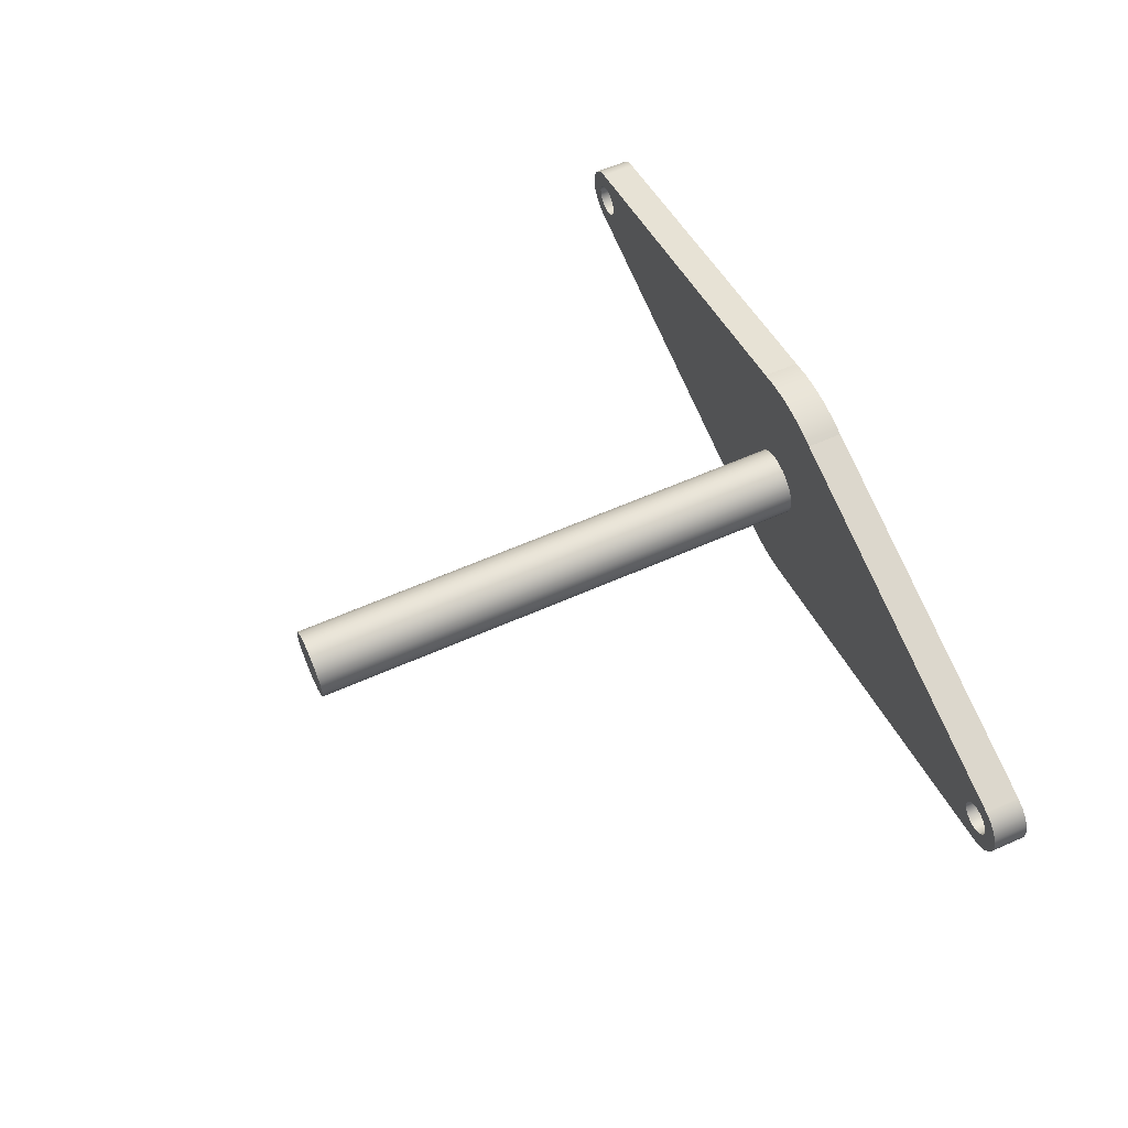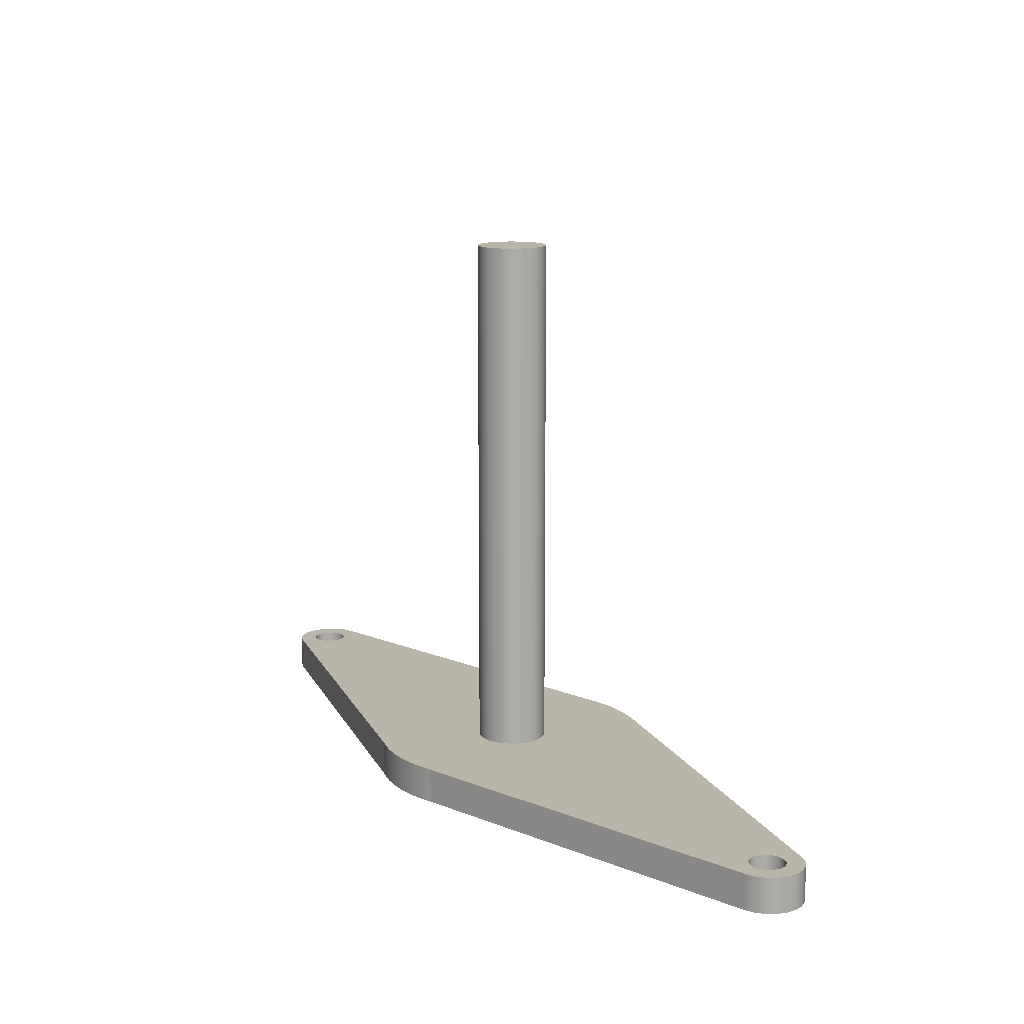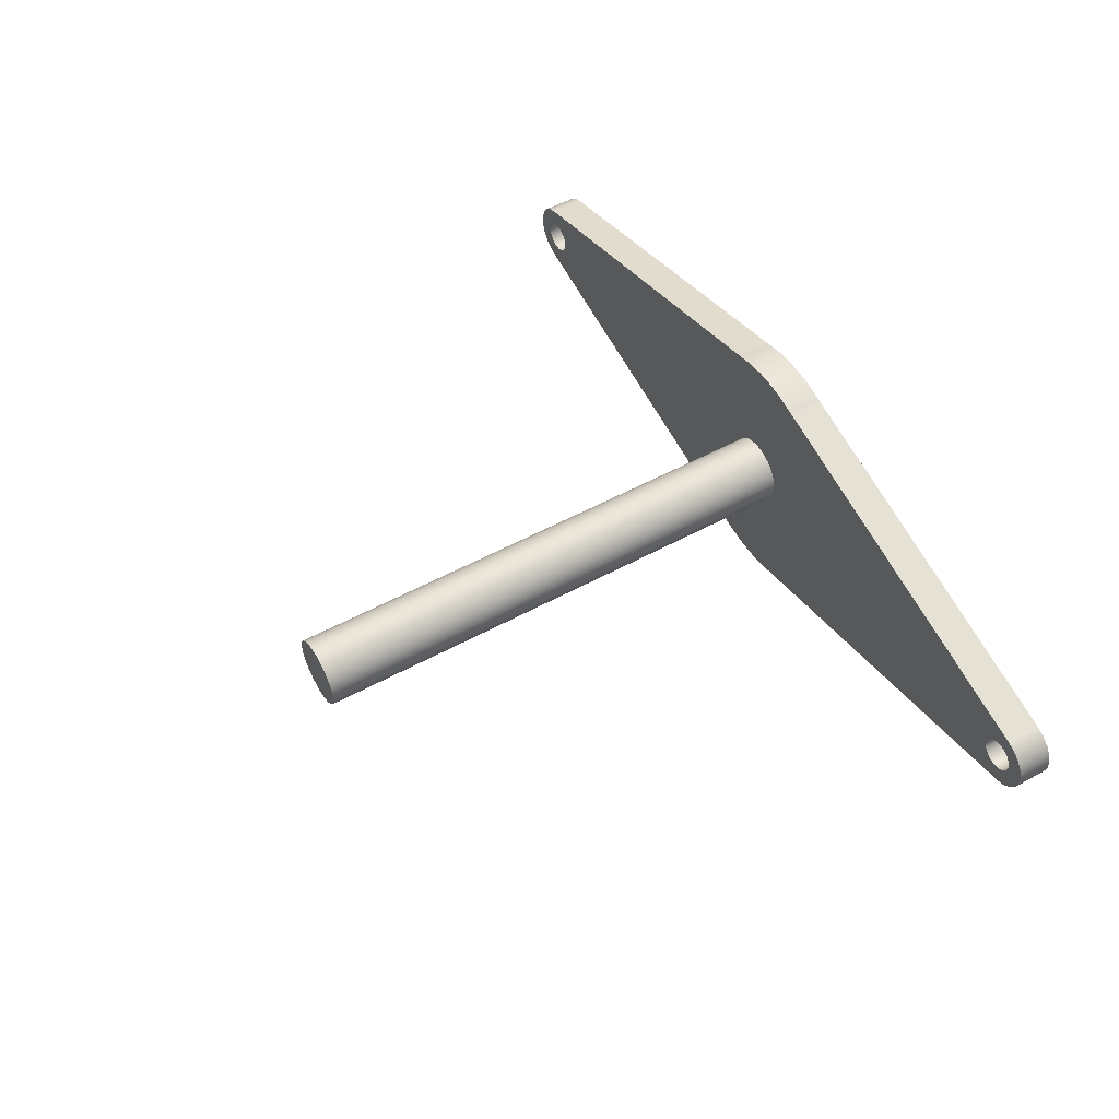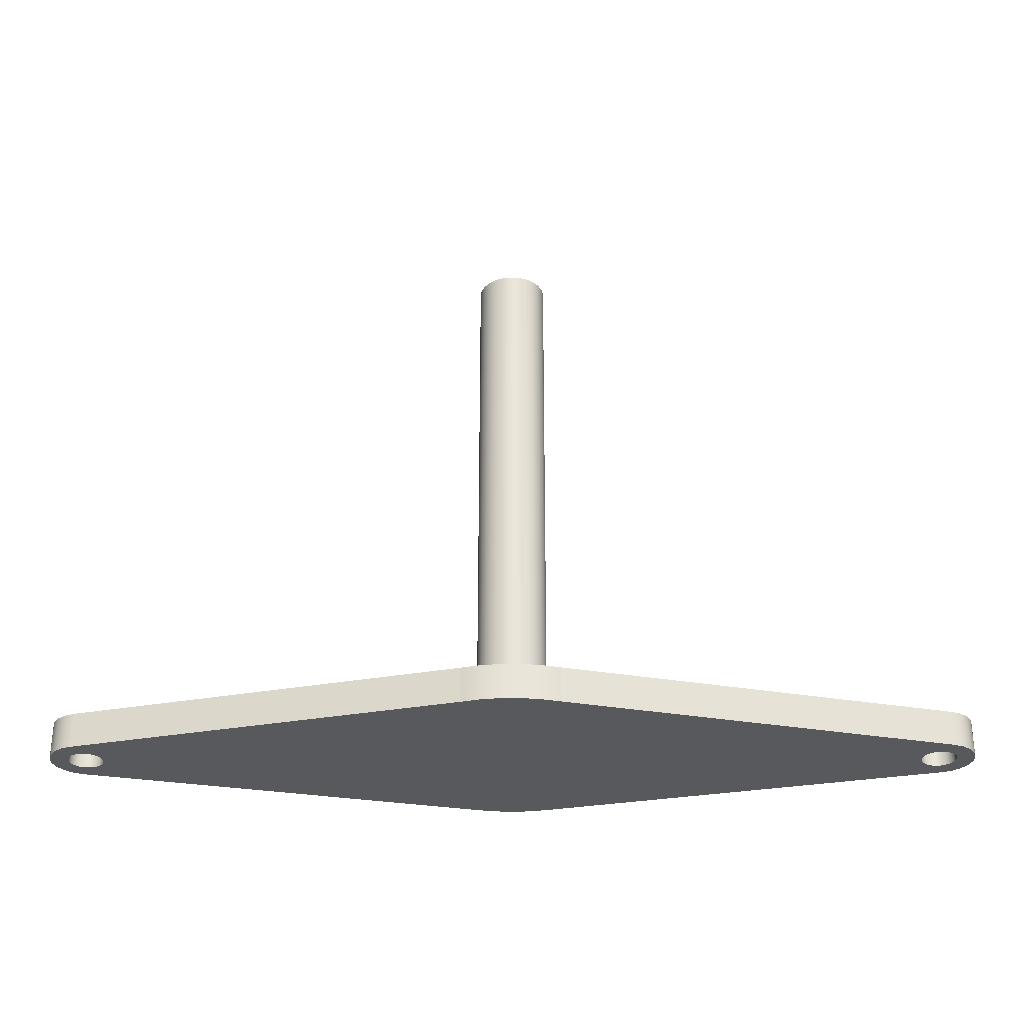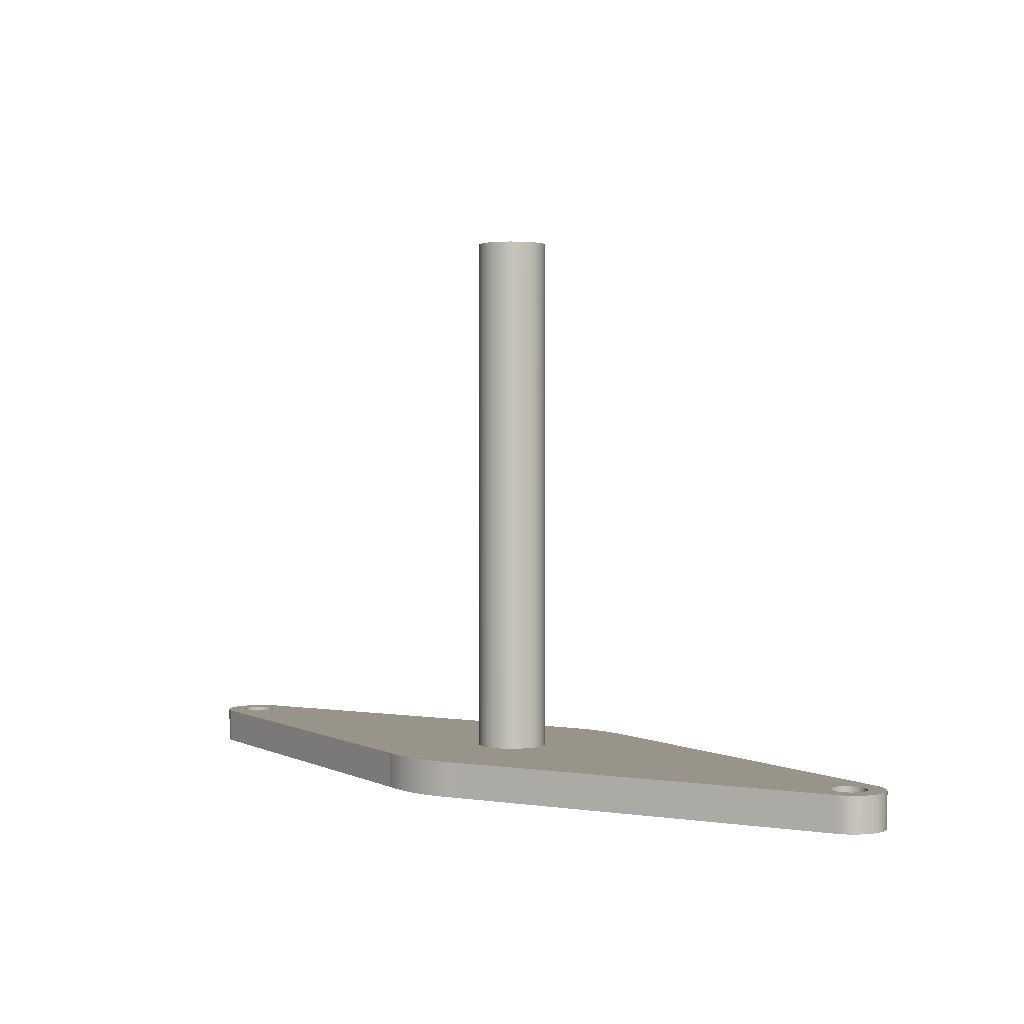
<metadata>
{"format":"obj","ext":"obj","renderer":"f3d","projection":"perspective","resolution":1024,"background":"white","views":[{"elev":60.3,"azim":-114.4,"up":"+Z"},{"elev":13.5,"azim":57.0,"up":"+Y"},{"elev":52.5,"azim":-120.5,"up":"+Z"},{"elev":-30.2,"azim":0.6,"up":"+Y"},{"elev":1.8,"azim":43.5,"up":"+Y"}]}
</metadata>
<code>
v 1.946 0 0.1288
v 1.989 0 0.1103
v 2.024 0 0.08029
v 2.049 0 0.04136
v 2.062 0 -0.003176
v 2.062 0 -0.04953
v 2.048 0 -0.09373
v 2.022 0 -0.132
v 1.985 0 -0.1612
v 1.943 0 -0.1786
v 1.943 0.1587 -0.1786
v 1.985 0.1587 -0.1612
v 2.022 0.1587 -0.132
v 2.048 0.1587 -0.09373
v 2.062 0.1587 -0.04953
v 2.062 0.1587 -0.003176
v 2.049 0.1587 0.04136
v 2.024 0.1587 0.08029
v 1.989 0.1587 0.1103
v 1.946 0.1587 0.1288
v -0.212 0 0.5986
v -0.1284 0 0.6219
v -0.04248 0 0.6336
v 0.04426 0 0.6335
v 0.1302 0 0.6215
v 0.2136 0 0.598
v 0.2136 0.1587 0.598
v 0.1302 0.1587 0.6215
v 0.04426 0.1587 0.6335
v -0.04248 0.1587 0.6336
v -0.1284 0.1587 0.6219
v -0.212 0.1587 0.5986
v -1.984 0.1587 -0.006223
v -1.977 0.1587 0.02822
v -1.954 0.1587 0.05584
v -1.923 0.1587 0.07116
v -1.887 0.1587 0.07116
v -1.856 0.1587 0.05584
v -1.833 0.1587 0.02822
v -1.826 0.1587 -0.006223
v -1.833 0.1587 -0.04066
v -1.856 0.1587 -0.06828
v -1.887 0.1587 -0.08361
v -1.923 0.1587 -0.08361
v -1.954 0.1587 -0.06828
v -1.977 0.1587 -0.04066
v -1.984 0 -0.006223
v -1.977 0 -0.04066
v -1.954 0 -0.06828
v -1.923 0 -0.08361
v -1.887 0 -0.08361
v -1.856 0 -0.06828
v -1.833 0 -0.04066
v -1.826 0 -0.006223
v -1.833 0 0.02822
v -1.856 0 0.05584
v -1.887 0 0.07116
v -1.923 0 0.07116
v -1.954 0 0.05584
v -1.977 0 0.02822
v -1.984 0.1587 -0.006223
v -1.984 0 -0.006223
v -1.984 0 -0.006223
v -1.977 0 0.02822
v -1.954 0 0.05584
v -1.923 0 0.07116
v -1.887 0 0.07116
v -1.856 0 0.05584
v -1.833 0 0.02822
v -1.826 0 -0.006223
v -1.833 0 -0.04066
v -1.856 0 -0.06828
v -1.887 0 -0.08361
v -1.923 0 -0.08361
v -1.954 0 -0.06828
v -1.977 0 -0.04066
v 1.825 0 -0.02442
v 1.833 0 0.01002
v 1.855 0 0.03764
v 1.887 0 0.05296
v 1.923 0 0.05296
v 1.954 0 0.03764
v 1.976 0 0.01002
v 1.984 0 -0.02442
v 1.976 0 -0.05886
v 1.954 0 -0.08648
v 1.923 0 -0.1018
v 1.887 0 -0.1018
v 1.855 0 -0.08648
v 1.833 0 -0.05886
v 0.2136 0 0.598
v 0.1302 0 0.6215
v 0.04426 0 0.6335
v -0.04248 0 0.6336
v -0.1284 0 0.6219
v -0.212 0 0.5986
v -1.945 0 0.1474
v -1.988 0 0.1293
v -2.023 0 0.09964
v -2.049 0 0.06096
v -2.062 0 0.01654
v -2.062 0 -0.02981
v -2.048 0 -0.07416
v -2.023 0 -0.1127
v -1.987 0 -0.1422
v -1.944 0 -0.1601
v -0.1567 0 -0.6154
v -0.05475 0 -0.6326
v 0.0487 0 -0.6331
v 0.1509 0 -0.6168
v 1.943 0 -0.1786
v 1.985 0 -0.1612
v 2.022 0 -0.132
v 2.048 0 -0.09373
v 2.062 0 -0.04953
v 2.062 0 -0.003176
v 2.049 0 0.04136
v 2.024 0 0.08029
v 1.989 0 0.1103
v 1.946 0 0.1288
v -1.984 0.1587 -0.006223
v -1.977 0.1587 -0.04066
v -1.954 0.1587 -0.06828
v -1.923 0.1587 -0.08361
v -1.887 0.1587 -0.08361
v -1.856 0.1587 -0.06828
v -1.833 0.1587 -0.04066
v -1.826 0.1587 -0.006223
v -1.833 0.1587 0.02822
v -1.856 0.1587 0.05584
v -1.887 0.1587 0.07116
v -1.923 0.1587 0.07116
v -1.954 0.1587 0.05584
v -1.977 0.1587 0.02822
v 1.825 0.1587 -0.02442
v 1.833 0.1587 -0.05886
v 1.855 0.1587 -0.08648
v 1.887 0.1587 -0.1018
v 1.923 0.1587 -0.1018
v 1.954 0.1587 -0.08648
v 1.976 0.1587 -0.05886
v 1.984 0.1587 -0.02442
v 1.976 0.1587 0.01002
v 1.954 0.1587 0.03764
v 1.923 0.1587 0.05296
v 1.887 0.1587 0.05296
v 1.855 0.1587 0.03764
v 1.833 0.1587 0.01002
v -0.212 0.1587 0.5986
v -0.1284 0.1587 0.6219
v -0.04248 0.1587 0.6336
v 0.04426 0.1587 0.6335
v 0.1302 0.1587 0.6215
v 0.2136 0.1587 0.598
v 1.946 0.1587 0.1288
v 1.989 0.1587 0.1103
v 2.024 0.1587 0.08029
v 2.049 0.1587 0.04136
v 2.062 0.1587 -0.003176
v 2.062 0.1587 -0.04953
v 2.048 0.1587 -0.09373
v 2.022 0.1587 -0.132
v 1.985 0.1587 -0.1612
v 1.943 0.1587 -0.1786
v 0.1509 0.1587 -0.6168
v 0.0487 0.1587 -0.6331
v -0.05475 0.1587 -0.6326
v -0.1567 0.1587 -0.6154
v -1.944 0.1587 -0.1601
v -1.987 0.1587 -0.1422
v -2.023 0.1587 -0.1127
v -2.048 0.1587 -0.07416
v -2.062 0.1587 -0.02981
v -2.062 0.1587 0.01654
v -2.049 0.1587 0.06096
v -2.023 0.1587 0.09964
v -1.988 0.1587 0.1293
v -1.945 0.1587 0.1474
v -1.944 0 -0.1601
v -1.987 0 -0.1422
v -2.023 0 -0.1127
v -2.048 0 -0.07416
v -2.062 0 -0.02981
v -2.062 0 0.01654
v -2.049 0 0.06096
v -2.023 0 0.09964
v -1.988 0 0.1293
v -1.945 0 0.1474
v -1.945 0.1587 0.1474
v -1.988 0.1587 0.1293
v -2.023 0.1587 0.09964
v -2.049 0.1587 0.06096
v -2.062 0.1587 0.01654
v -2.062 0.1587 -0.02981
v -2.048 0.1587 -0.07416
v -2.023 0.1587 -0.1127
v -1.987 0.1587 -0.1422
v -1.944 0.1587 -0.1601
v 0.1509 0 -0.6168
v 0.0487 0 -0.6331
v -0.05475 0 -0.6326
v -0.1567 0 -0.6154
v -0.1567 0.1587 -0.6154
v -0.05475 0.1587 -0.6326
v 0.0487 0.1587 -0.6331
v 0.1509 0.1587 -0.6168
v 0.2136 0 0.598
v 1.946 0 0.1288
v 1.946 0.1587 0.1288
v 0.2136 0.1587 0.598
v -1.945 0 0.1474
v -0.212 0 0.5986
v -0.212 0.1587 0.5986
v -1.945 0.1587 0.1474
v 1.825 0.1587 -0.02442
v 1.833 0.1587 0.01002
v 1.855 0.1587 0.03764
v 1.887 0.1587 0.05296
v 1.923 0.1587 0.05296
v 1.954 0.1587 0.03764
v 1.976 0.1587 0.01002
v 1.984 0.1587 -0.02442
v 1.976 0.1587 -0.05886
v 1.954 0.1587 -0.08648
v 1.923 0.1587 -0.1018
v 1.887 0.1587 -0.1018
v 1.855 0.1587 -0.08648
v 1.833 0.1587 -0.05886
v 1.825 0 -0.02442
v 1.833 0 -0.05886
v 1.855 0 -0.08648
v 1.887 0 -0.1018
v 1.923 0 -0.1018
v 1.954 0 -0.08648
v 1.976 0 -0.05886
v 1.984 0 -0.02442
v 1.976 0 0.01002
v 1.954 0 0.03764
v 1.923 0 0.05296
v 1.887 0 0.05296
v 1.855 0 0.03764
v 1.833 0 0.01002
v 1.825 0.1587 -0.02442
v 1.825 0 -0.02442
v 1.943 0 -0.1786
v 0.1509 0 -0.6168
v 0.1509 0.1587 -0.6168
v 1.943 0.1587 -0.1786
v -0.1567 0 -0.6154
v -1.944 0 -0.1601
v -1.944 0.1587 -0.1601
v -0.1567 0.1587 -0.6154
v -0.1587 2.54 1.944e-17
v -0.1538 2.54 0.03948
v -0.1391 2.54 0.07648
v -0.1157 2.54 0.1087
v -0.08506 2.54 0.134
v -0.04906 2.54 0.151
v -0.009968 2.54 0.1584
v 0.02975 2.54 0.1559
v 0.06759 2.54 0.1436
v 0.1012 2.54 0.1223
v 0.1284 2.54 0.09331
v 0.1476 2.54 0.05844
v 0.1575 2.54 0.0199
v 0.1575 2.54 -0.0199
v 0.1476 2.54 -0.05844
v 0.1284 2.54 -0.09331
v 0.1012 2.54 -0.1223
v 0.06759 2.54 -0.1436
v 0.02975 2.54 -0.1559
v -0.009968 2.54 -0.1584
v -0.04906 2.54 -0.151
v -0.08506 2.54 -0.134
v -0.1157 2.54 -0.1087
v -0.1391 2.54 -0.07648
v -0.1538 2.54 -0.03948
v -0.1587 2.54 1.944e-17
v -0.1538 2.54 -0.03948
v -0.1391 2.54 -0.07648
v -0.1157 2.54 -0.1087
v -0.08506 2.54 -0.134
v -0.04906 2.54 -0.151
v -0.009968 2.54 -0.1584
v 0.02975 2.54 -0.1559
v 0.06759 2.54 -0.1436
v 0.1012 2.54 -0.1223
v 0.1284 2.54 -0.09331
v 0.1476 2.54 -0.05844
v 0.1575 2.54 -0.0199
v 0.1575 2.54 0.0199
v 0.1476 2.54 0.05844
v 0.1284 2.54 0.09331
v 0.1012 2.54 0.1223
v 0.06759 2.54 0.1436
v 0.02975 2.54 0.1559
v -0.009968 2.54 0.1584
v -0.04906 2.54 0.151
v -0.08506 2.54 0.134
v -0.1157 2.54 0.1087
v -0.1391 2.54 0.07648
v -0.1538 2.54 0.03948
v -0.1587 0 1.944e-17
v -0.1538 0 0.03948
v -0.1391 0 0.07648
v -0.1157 0 0.1087
v -0.08506 0 0.134
v -0.04906 0 0.151
v -0.009968 0 0.1584
v 0.02975 0 0.1559
v 0.06759 0 0.1436
v 0.1012 0 0.1223
v 0.1284 0 0.09331
v 0.1476 0 0.05844
v 0.1575 0 0.0199
v 0.1575 0 -0.0199
v 0.1476 0 -0.05844
v 0.1284 0 -0.09331
v 0.1012 0 -0.1223
v 0.06759 0 -0.1436
v 0.02975 0 -0.1559
v -0.009968 0 -0.1584
v -0.04906 0 -0.151
v -0.08506 0 -0.134
v -0.1157 0 -0.1087
v -0.1391 0 -0.07648
v -0.1538 0 -0.03948
v -0.1587 0 1.944e-17
v -0.1587 2.54 1.944e-17
v -0.1587 0 1.944e-17
v -0.1538 0 -0.03948
v -0.1391 0 -0.07648
v -0.1157 0 -0.1087
v -0.08506 0 -0.134
v -0.04906 0 -0.151
v -0.009968 0 -0.1584
v 0.02975 0 -0.1559
v 0.06759 0 -0.1436
v 0.1012 0 -0.1223
v 0.1284 0 -0.09331
v 0.1476 0 -0.05844
v 0.1575 0 -0.0199
v 0.1575 0 0.0199
v 0.1476 0 0.05844
v 0.1284 0 0.09331
v 0.1012 0 0.1223
v 0.06759 0 0.1436
v 0.02975 0 0.1559
v -0.009968 0 0.1584
v -0.04906 0 0.151
v -0.08506 0 0.134
v -0.1157 0 0.1087
v -0.1391 0 0.07648
v -0.1538 0 0.03948
f 20 1 19
f 19 1 2
f 19 2 3
f 19 3 18
f 18 3 4
f 18 4 17
f 17 4 5
f 17 5 16
f 16 5 6
f 16 6 15
f 15 6 7
f 15 7 14
f 14 7 8
f 14 8 13
f 13 8 9
f 13 9 12
f 12 9 11
f 11 9 10
f 32 21 31
f 31 21 22
f 31 22 30
f 30 22 23
f 30 23 29
f 29 23 24
f 29 24 28
f 28 24 25
f 28 25 27
f 27 25 26
f 34 60 33
f 33 60 62
f 61 47 46
f 46 47 48
f 46 48 45
f 45 48 49
f 45 49 44
f 44 49 50
f 44 50 43
f 43 50 51
f 43 51 42
f 42 51 52
f 42 52 41
f 41 52 53
f 41 53 40
f 40 53 54
f 40 54 39
f 39 54 55
f 39 55 38
f 38 55 56
f 38 56 37
f 37 56 57
f 37 57 36
f 36 57 58
f 36 58 35
f 35 58 59
f 35 59 34
f 34 59 60
f 64 101 63
f 63 101 102
f 63 102 76
f 76 102 103
f 76 103 75
f 75 103 104
f 75 104 74
f 74 104 105
f 74 105 73
f 73 105 106
f 73 106 72
f 72 106 107
f 72 107 71
f 71 107 70
f 70 107 96
f 70 96 69
f 69 96 68
f 68 96 97
f 68 97 67
f 67 97 98
f 67 98 66
f 66 98 99
f 66 99 65
f 65 99 100
f 65 100 64
f 64 100 101
f 78 91 77
f 77 91 110
f 77 110 90
f 90 110 89
f 89 110 111
f 89 111 88
f 88 111 112
f 88 112 87
f 87 112 113
f 87 113 86
f 86 113 114
f 86 114 85
f 85 114 115
f 85 115 84
f 84 115 116
f 84 116 83
f 83 116 117
f 83 117 82
f 82 117 118
f 82 118 81
f 81 118 119
f 81 119 80
f 80 119 120
f 80 120 79
f 79 120 91
f 79 91 78
f 92 96 91
f 91 96 107
f 91 107 110
f 110 107 108
f 110 108 109
f 96 92 95
f 95 92 93
f 95 93 94
f 122 173 121
f 121 173 174
f 121 174 134
f 134 174 175
f 134 175 133
f 133 175 176
f 133 176 132
f 132 176 177
f 132 177 131
f 131 177 178
f 131 178 130
f 130 178 149
f 130 149 129
f 129 149 128
f 128 149 168
f 128 168 127
f 127 168 126
f 126 168 169
f 126 169 125
f 125 169 170
f 125 170 124
f 124 170 171
f 124 171 123
f 123 171 172
f 123 172 122
f 122 172 173
f 136 165 135
f 135 165 154
f 135 154 148
f 148 154 147
f 147 154 155
f 147 155 146
f 146 155 156
f 146 156 145
f 145 156 157
f 145 157 144
f 144 157 158
f 144 158 143
f 143 158 159
f 143 159 142
f 142 159 160
f 142 160 141
f 141 160 161
f 141 161 140
f 140 161 162
f 140 162 139
f 139 162 163
f 139 163 138
f 138 163 164
f 138 164 137
f 137 164 165
f 137 165 136
f 150 153 149
f 149 153 154
f 149 154 168
f 168 154 165
f 168 165 167
f 167 165 166
f 151 152 150
f 150 152 153
f 198 179 197
f 197 179 180
f 197 180 181
f 197 181 196
f 196 181 182
f 196 182 195
f 195 182 183
f 195 183 194
f 194 183 184
f 194 184 193
f 193 184 185
f 193 185 192
f 192 185 186
f 192 186 191
f 191 186 187
f 191 187 190
f 190 187 189
f 189 187 188
f 206 199 205
f 205 199 200
f 205 200 204
f 204 200 201
f 204 201 203
f 203 201 202
f 207 208 210
f 210 208 209
f 211 212 214
f 214 212 213
f 216 242 215
f 215 242 244
f 243 229 228
f 228 229 230
f 228 230 227
f 227 230 231
f 227 231 226
f 226 231 232
f 226 232 225
f 225 232 233
f 225 233 224
f 224 233 234
f 224 234 223
f 223 234 235
f 223 235 222
f 222 235 236
f 222 236 221
f 221 236 237
f 221 237 220
f 220 237 238
f 220 238 219
f 219 238 239
f 219 239 218
f 218 239 240
f 218 240 217
f 217 240 241
f 217 241 216
f 216 241 242
f 245 246 248
f 248 246 247
f 249 250 252
f 252 250 251
f 254 265 253
f 253 265 266
f 253 266 277
f 277 266 267
f 277 267 276
f 276 267 268
f 276 268 275
f 275 268 269
f 275 269 274
f 274 269 270
f 274 270 273
f 273 270 271
f 273 271 272
f 265 254 264
f 264 254 255
f 264 255 263
f 263 255 256
f 263 256 262
f 262 256 257
f 262 257 261
f 261 257 258
f 261 258 260
f 260 258 259
f 279 327 278
f 278 327 328
f 329 303 302
f 302 303 304
f 302 304 301
f 301 304 305
f 301 305 300
f 300 305 306
f 300 306 299
f 299 306 307
f 299 307 298
f 298 307 308
f 298 308 297
f 297 308 309
f 297 309 296
f 296 309 310
f 296 310 295
f 295 310 311
f 295 311 294
f 294 311 312
f 294 312 293
f 293 312 313
f 293 313 292
f 292 313 314
f 292 314 291
f 291 314 315
f 291 315 290
f 290 315 316
f 290 316 289
f 289 316 317
f 289 317 288
f 288 317 318
f 288 318 287
f 287 318 319
f 287 319 286
f 286 319 320
f 286 320 285
f 285 320 321
f 285 321 284
f 284 321 322
f 284 322 283
f 283 322 323
f 283 323 282
f 282 323 324
f 282 324 281
f 281 324 325
f 281 325 280
f 280 325 326
f 280 326 279
f 279 326 327
f 331 342 330
f 330 342 343
f 330 343 354
f 354 343 344
f 354 344 353
f 353 344 345
f 353 345 352
f 352 345 346
f 352 346 351
f 351 346 347
f 351 347 350
f 350 347 348
f 350 348 349
f 342 331 341
f 341 331 332
f 341 332 340
f 340 332 333
f 340 333 339
f 339 333 334
f 339 334 338
f 338 334 335
f 338 335 337
f 337 335 336

</code>
